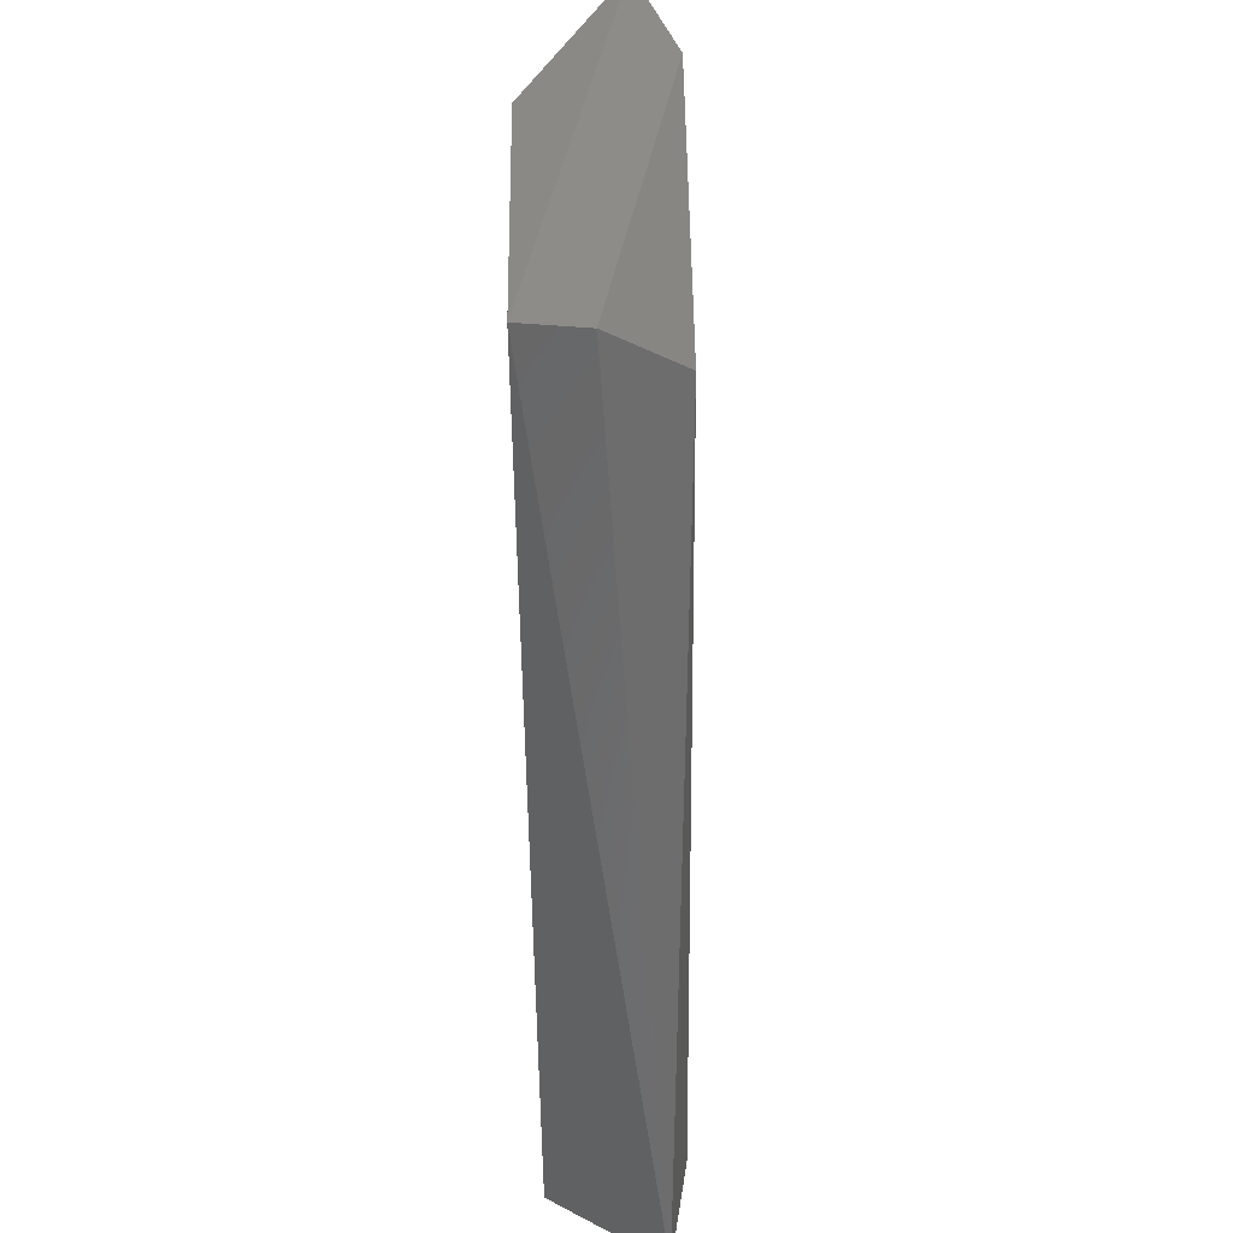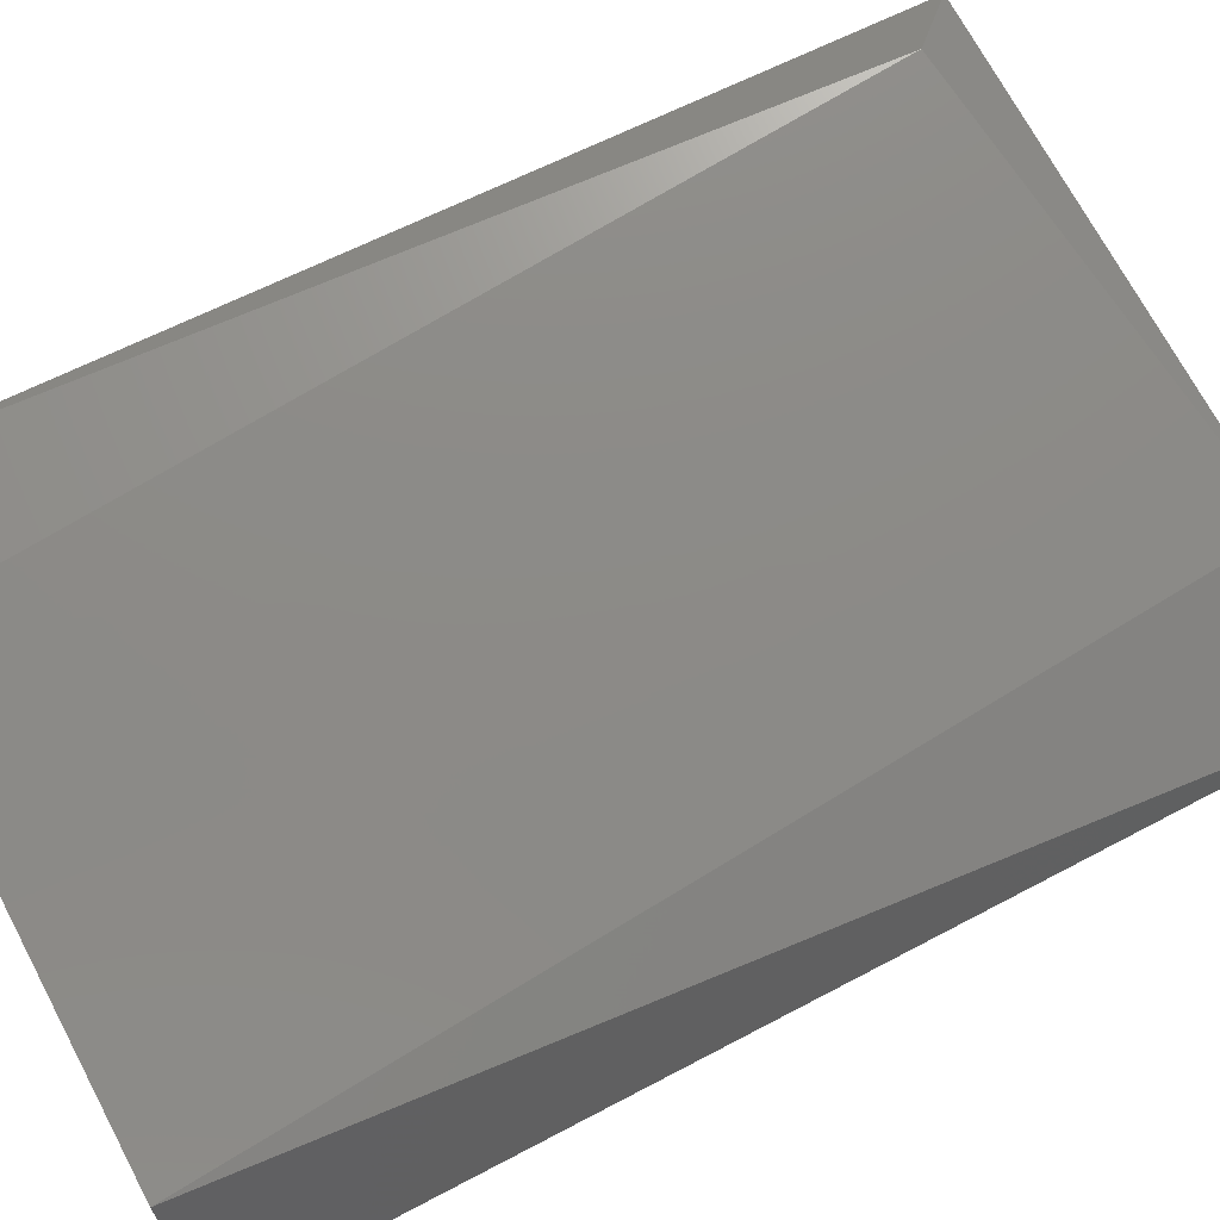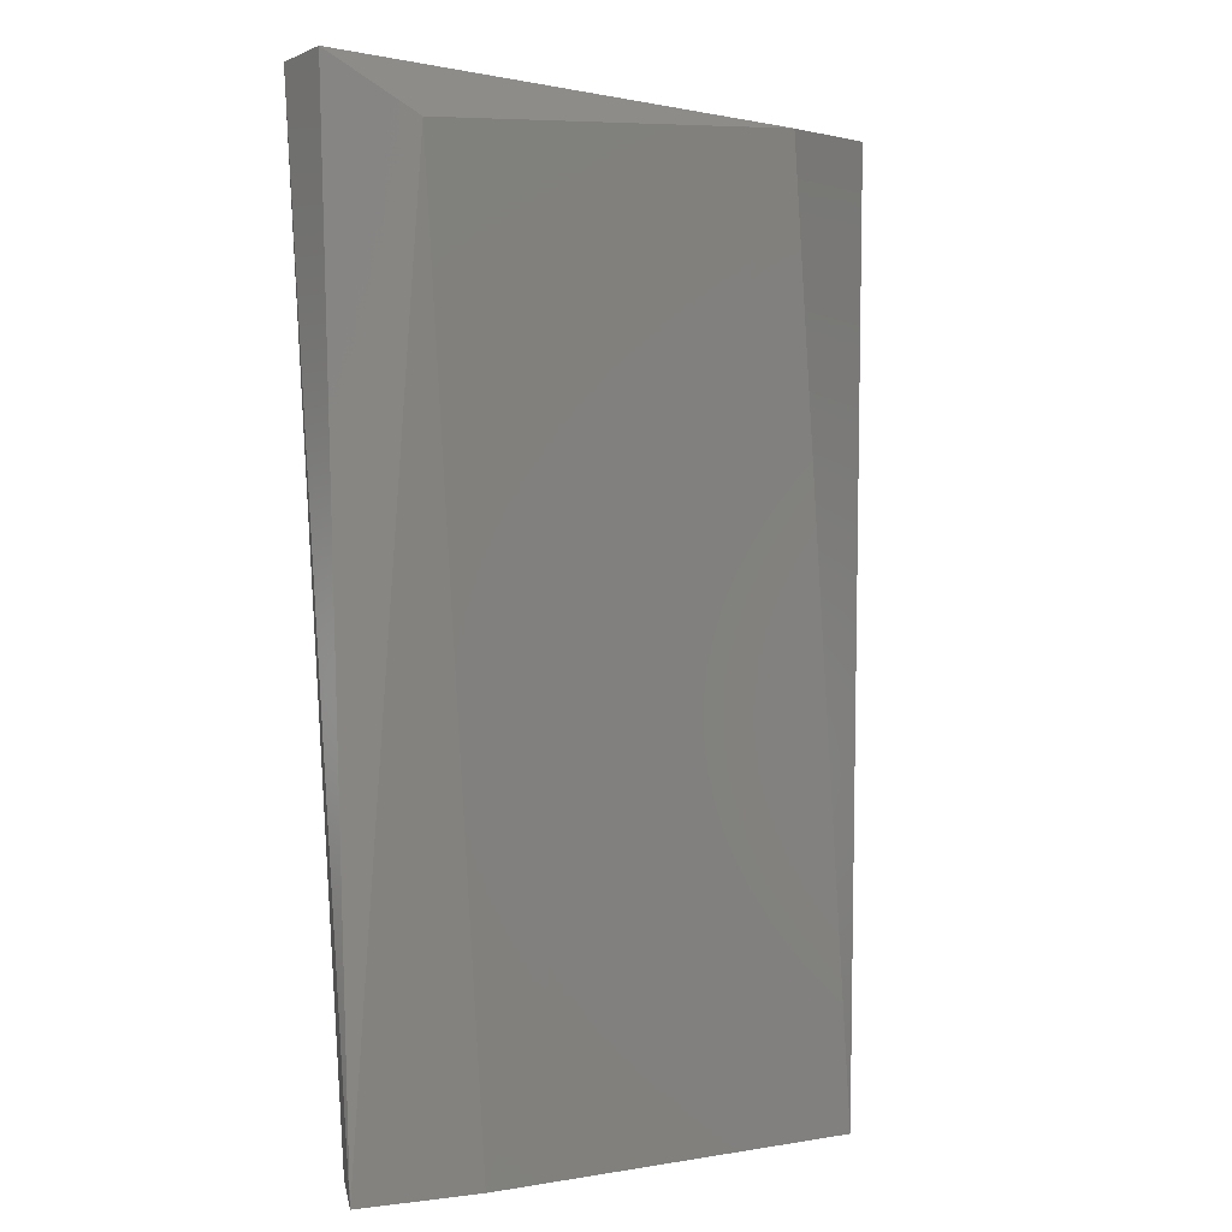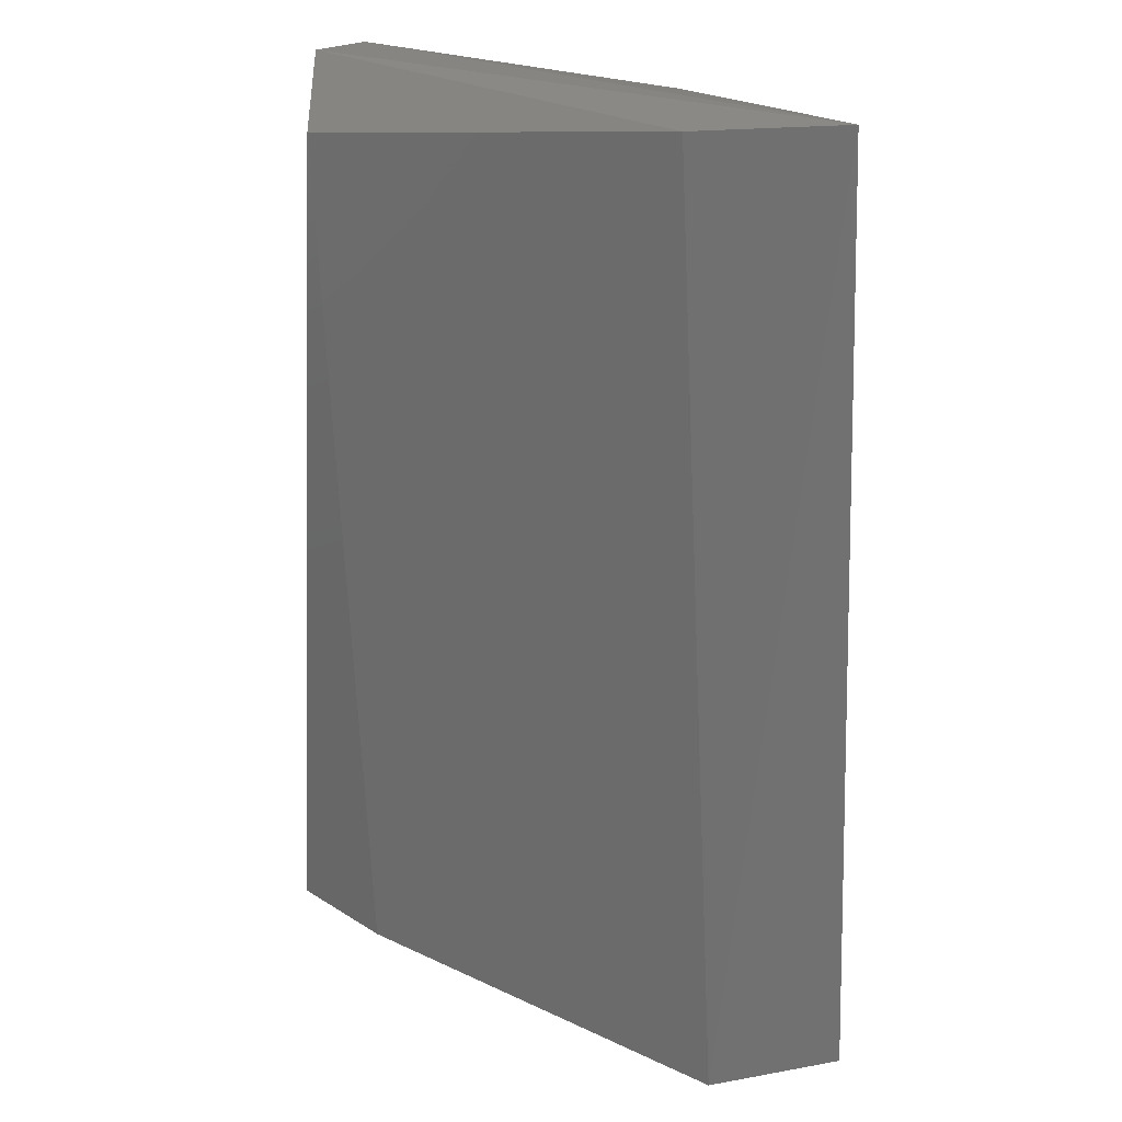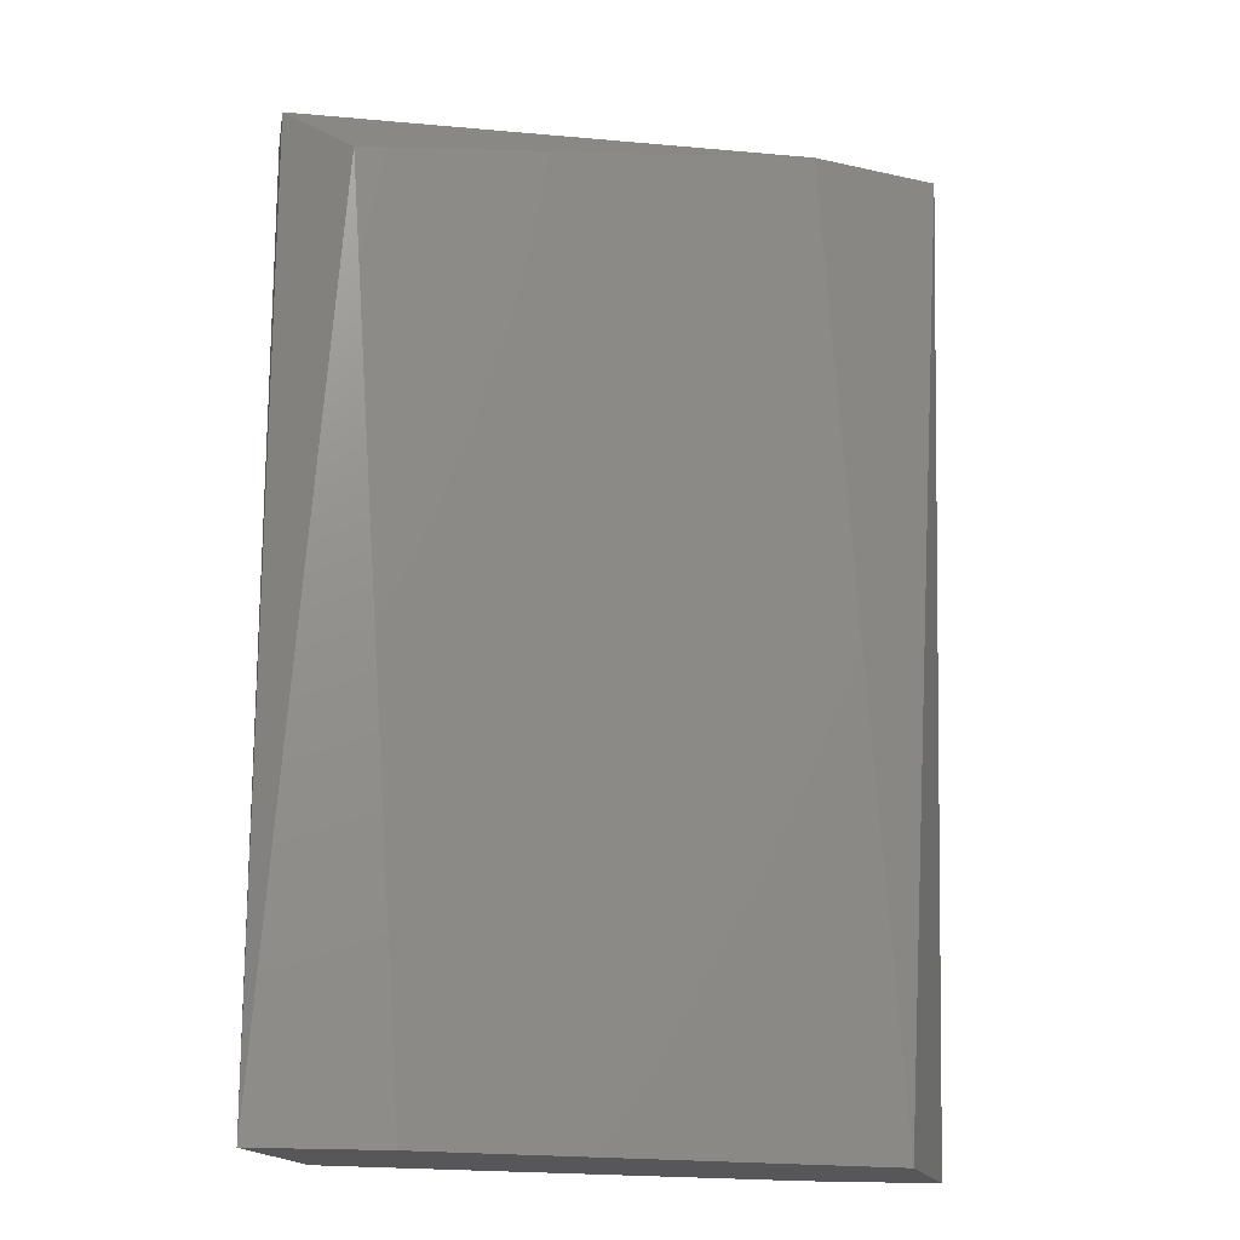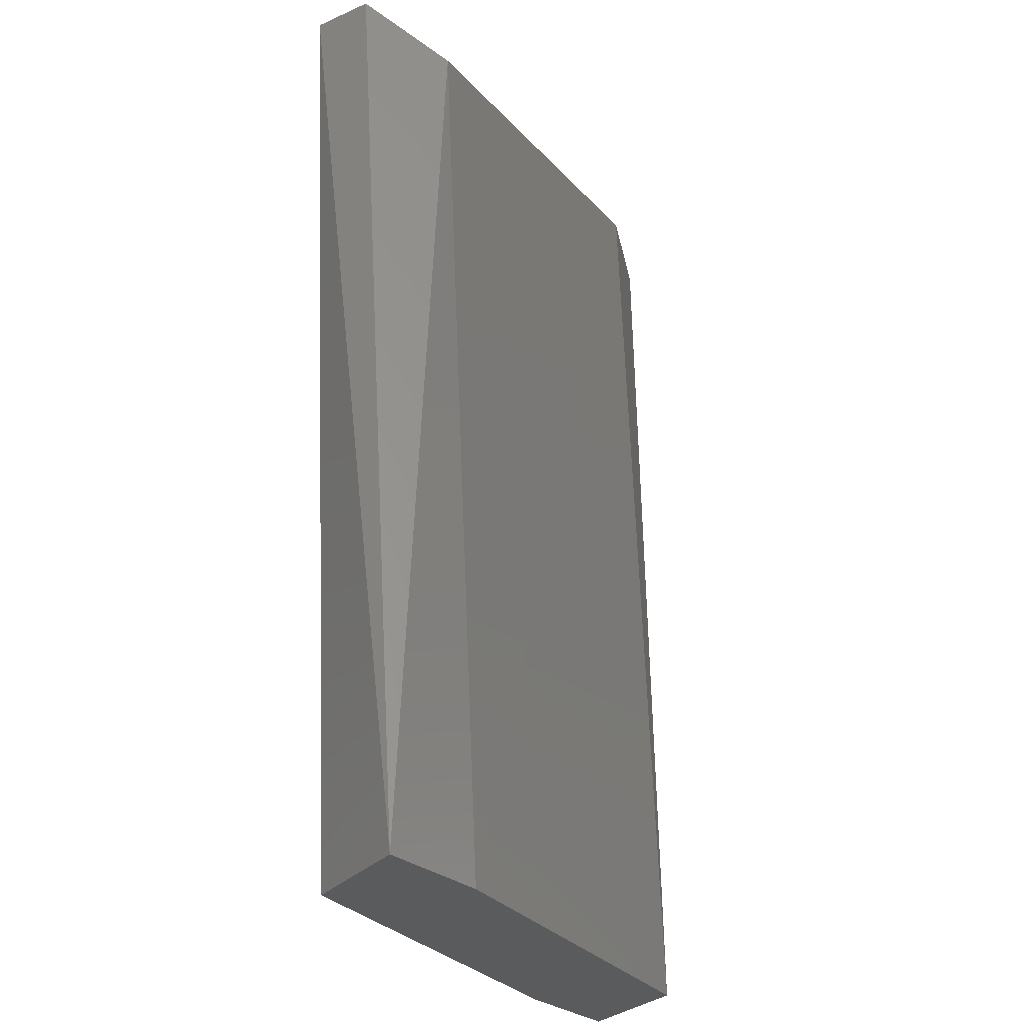
<metadata>
{"format":"stl","ext":"stl","renderer":"f3d","projection":"perspective","resolution":1024,"background":"white","views":[{"elev":34.5,"azim":98.0,"up":"+Z"},{"elev":70.5,"azim":-117.7,"up":"+Y"},{"elev":-2.6,"azim":145.3,"up":"+Z"},{"elev":23.3,"azim":-133.6,"up":"+Z"},{"elev":-17.9,"azim":170.0,"up":"+Z"},{"elev":-26.4,"azim":124.4,"up":"+Z"}]}
</metadata>
<code>
# stl→obj: 12 verts, 20 faces
v -0.4481 -0.866 -0.06364
v -0.4757 -0.866 -0.06364
v -0.4619 -0.8384 -0.06364
v -0.3653 -0.8246 -0.06364
v -0.3377 -0.8246 -0.06364
v -0.3515 -0.8522 -0.06364
v -0.4784 -0.8524 0.1474
v -0.4205 -0.866 0.1434
v -0.3515 -0.8246 0.1296
v -0.3377 -0.8384 0.1434
v -0.3377 -0.8522 0.1434
v -0.4481 -0.8384 0.1434
f 1 2 3
f 1 3 4
f 1 4 5
f 5 6 1
f 2 7 3
f 8 7 2
f 8 2 1
f 8 1 6
f 9 10 5
f 9 5 4
f 11 10 7
f 11 7 8
f 11 8 6
f 11 6 5
f 11 5 10
f 12 7 10
f 12 10 9
f 12 9 4
f 12 4 3
f 12 3 7

</code>
